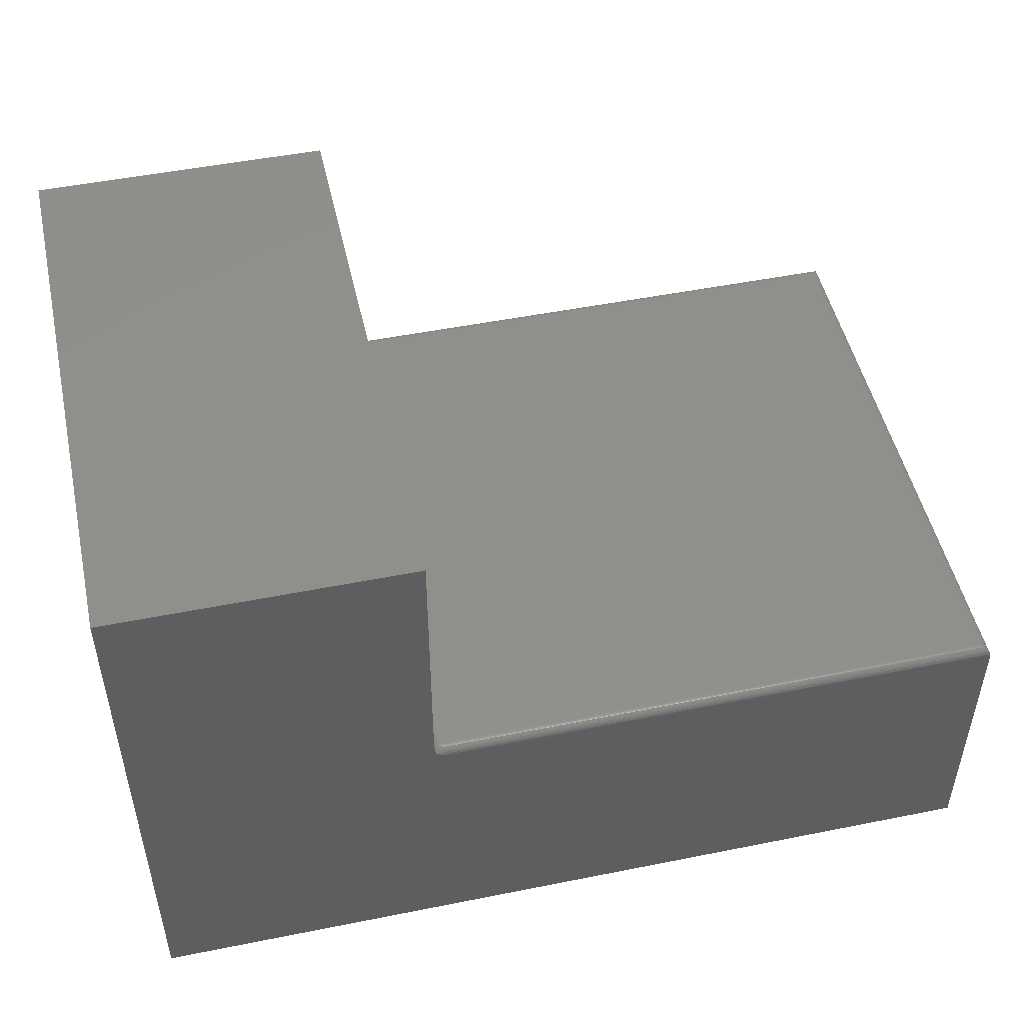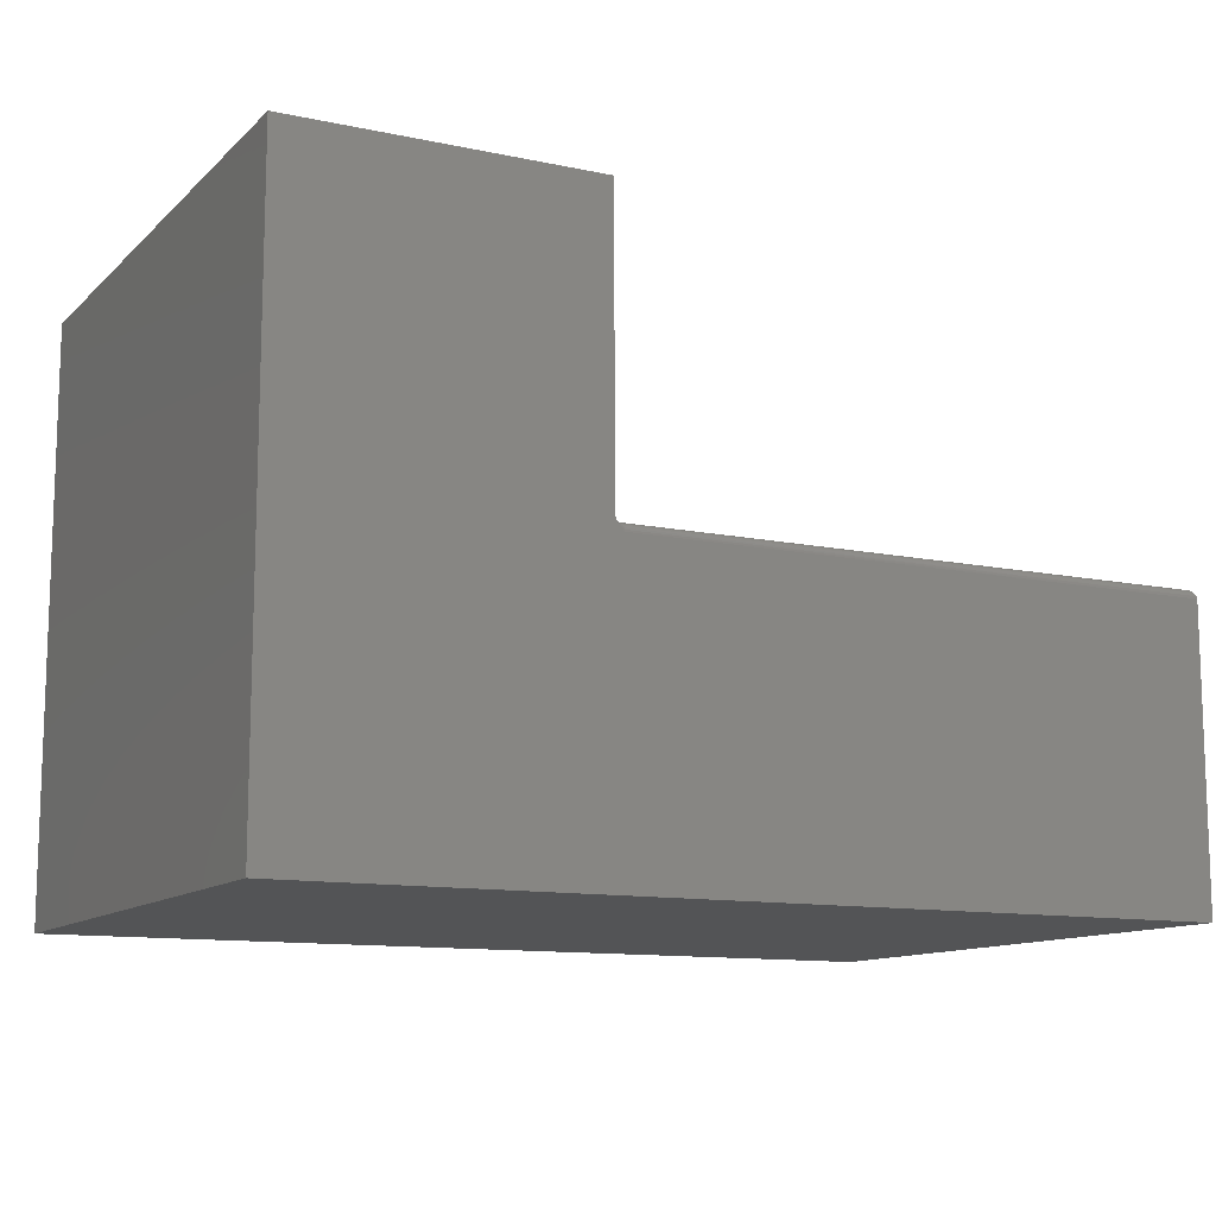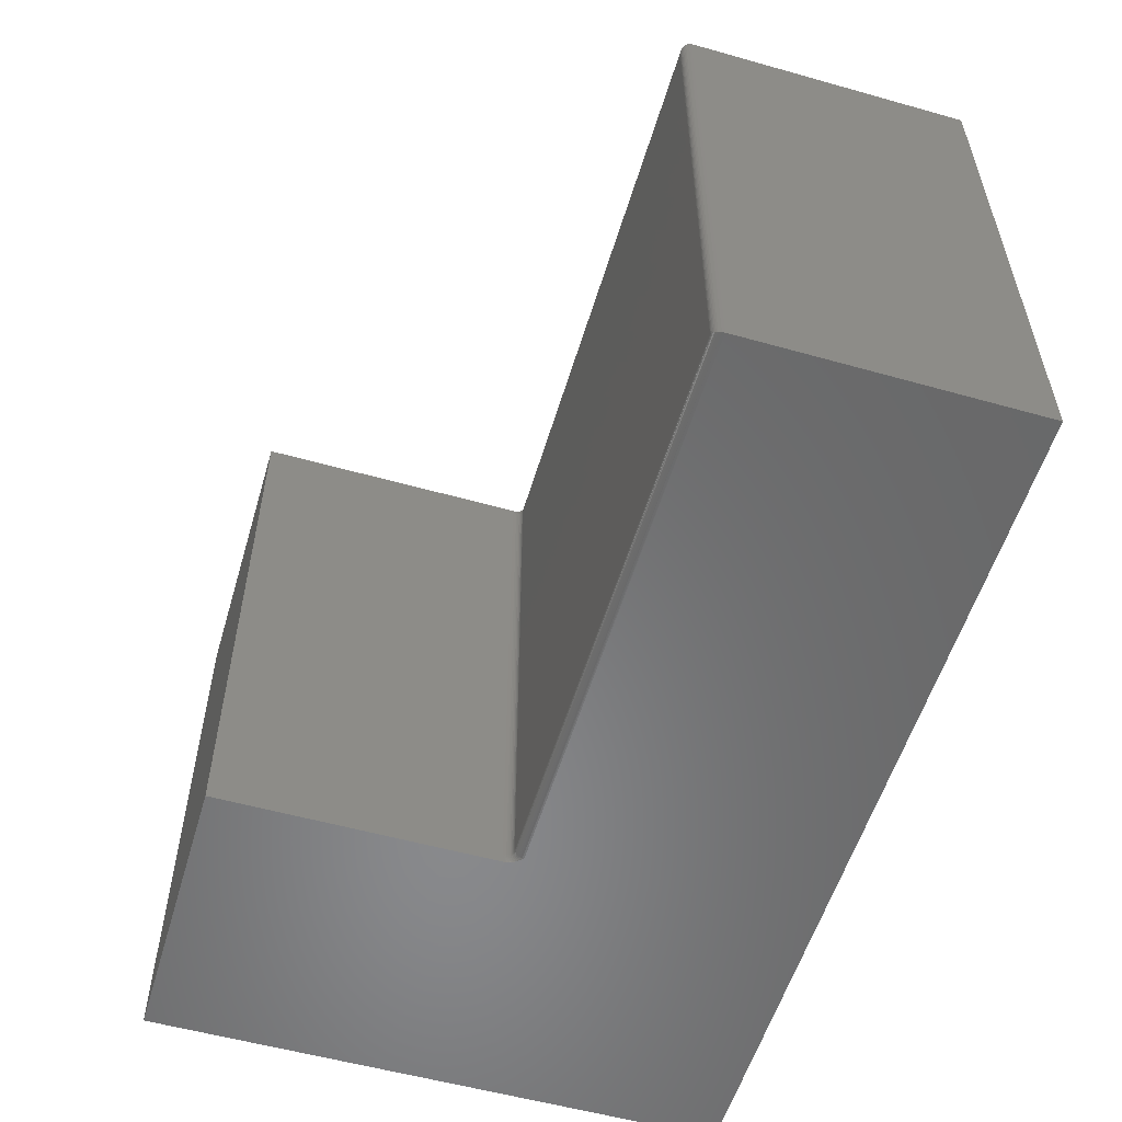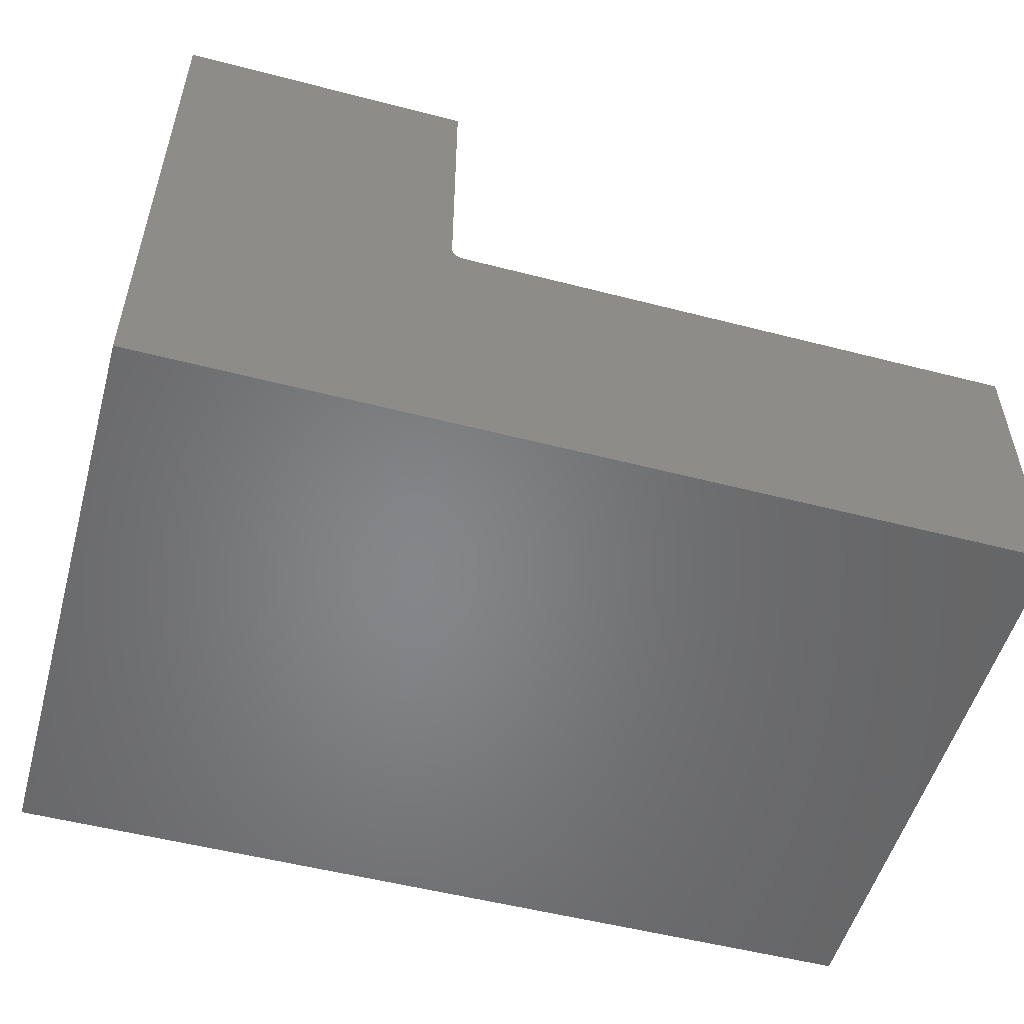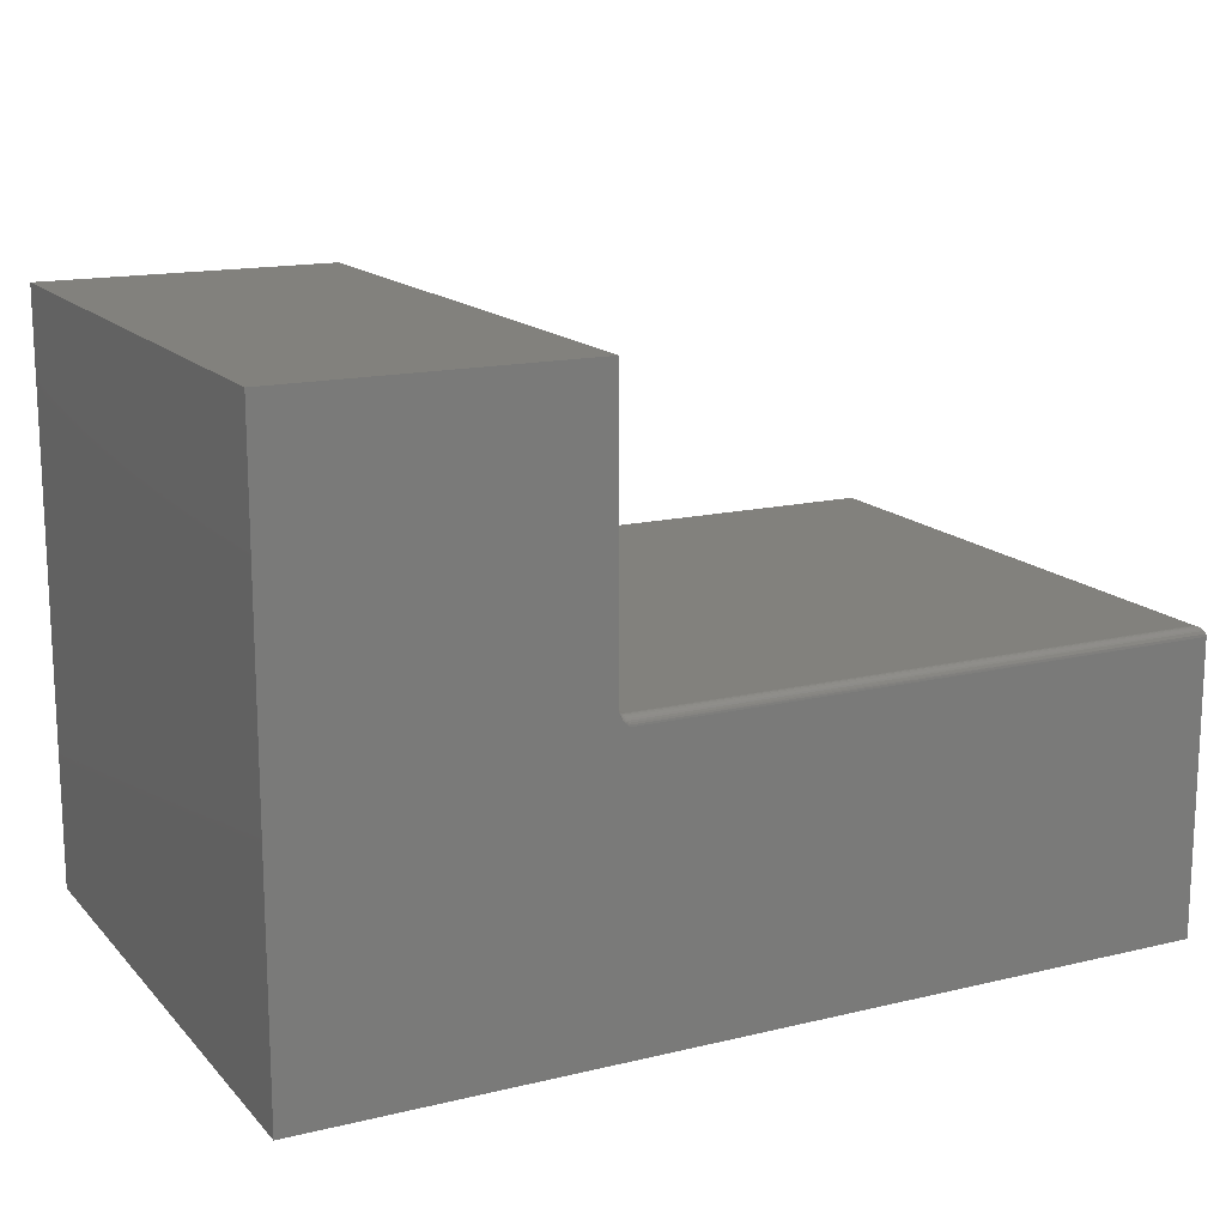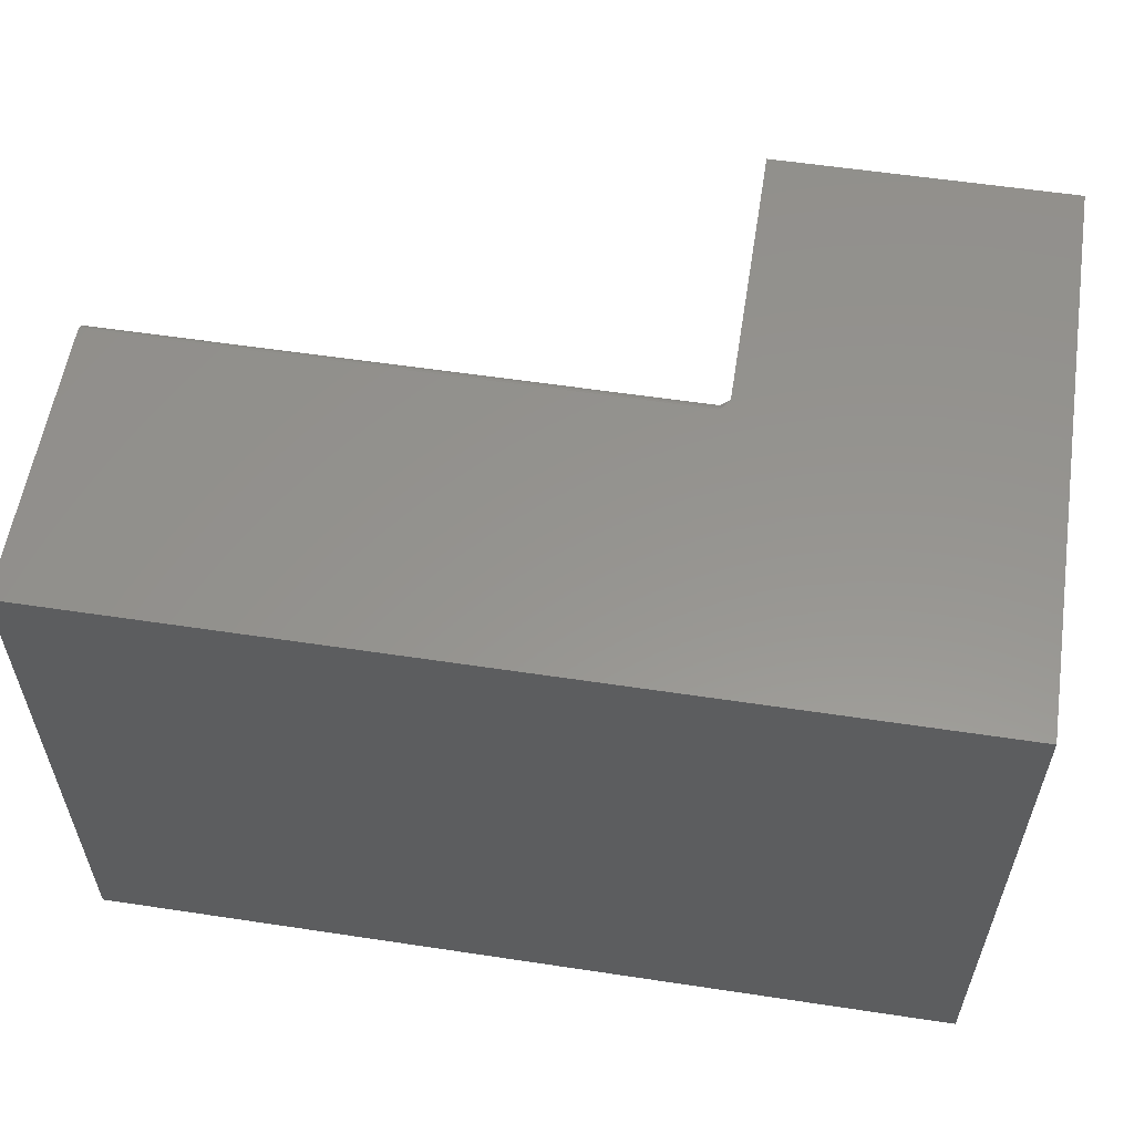
<metadata>
{"format":"stl","ext":"stl","renderer":"f3d","projection":"perspective","resolution":1024,"background":"white","views":[{"elev":49.5,"azim":-12.5,"up":"+Z"},{"elev":-11.6,"azim":-27.0,"up":"+Z"},{"elev":-55.4,"azim":73.5,"up":"+Y"},{"elev":-53.0,"azim":-15.5,"up":"+Z"},{"elev":15.4,"azim":-26.9,"up":"+Z"},{"elev":57.3,"azim":-171.1,"up":"+Y"}]}
</metadata>
<code>
# stl→obj: 121 verts, 238 faces
v 0.7422 -0.4922 -0.2474
v 0.2604 -0.4937 -0.2475
v 0.7434 -0.4934 -0.2475
v 0.2604 -0.4922 -0.2474
v 0.2604 -0.4952 -0.248
v 0.7446 -0.4946 -0.2478
v 0.2604 -0.4965 -0.2487
v 0.7458 -0.4958 -0.2482
v 0.7468 -0.4968 -0.2489
v 0.7486 -0.4986 -0.2507
v 0.2604 -0.4994 -0.2522
v 0.7497 -0.4997 -0.253
v 0.7478 -0.4978 -0.2497
v 0.2604 -0.4977 -0.2497
v 0.2604 -0.4987 -0.2508
v 0.2604 -0.5 -0.2552
v 0.75 -0.5 -0.2552
v 0.2604 -0.4998 -0.2537
v 0.2604 -0.007812 -0.2474
v 0.7434 -0.006571 -0.2475
v 0.2604 -0.006288 -0.2475
v 0.7422 -0.007812 -0.2474
v 0.2604 -0.0001501 -0.2537
v 0.2604 -0.0005947 -0.2522
v 0.2604 -0.001317 -0.2508
v 0.7497 -0.0003152 -0.253
v 0.7486 -0.001405 -0.2507
v 0.7468 -0.003156 -0.2489
v 0.2604 -0.004823 -0.248
v 0.7458 -0.004218 -0.2482
v 0.7446 -0.005364 -0.2478
v 0.75 1.359e-17 -0.2552
v 0.2604 1.359e-17 -0.2552
v 0.7478 -0.00221 -0.2497
v 0.2604 -0.002288 -0.2497
v 0.2604 -0.003472 -0.2487
v 0.2526 -0.5 -0.002632
v 0.2526 -0.5 -0.2416
v 0.2526 -0.4975 -0.2405
v 0.2526 -0.4949 -0.2398
v 0.2526 -0.4922 -0.2396
v 0.2526 -2.673e-17 -0.002632
v 0.2526 -0.007812 -0.2396
v 0.2526 -0.005099 -0.2398
v 0.2526 -0.002468 -0.2405
v 0.2526 1.307e-17 -0.2416
v 0 0 -0.5
v 0.2548 1.395e-17 -0.2486
v 0.2578 1.374e-17 -0.2525
v 0.75 -2.549e-33 -0.5
v 3.046e-17 2.761e-17 -0.002632
v 0.2527 1.426e-17 -0.2431
v 0.253 1.418e-17 -0.2445
v 0.2535 1.411e-17 -0.2459
v 0 -0.5 -0.5
v 0.75 -0.5 -0.5
v 0.2557 -0.5 -0.2499
v 0.2541 -0.5 -0.2473
v 0.2535 -0.5 -0.2459
v 0.253 -0.5 -0.2445
v 0.2527 -0.5 -0.2431
v 3.046e-17 -0.5 -0.002632
v 0.2539 -0.4985 -0.2458
v 0.2549 -0.4993 -0.248
v 0.2589 -0.4988 -0.2508
v 0.2575 -0.4992 -0.2505
v 0.2549 -0.4942 -0.2453
v 0.2539 -0.4922 -0.2439
v 0.2539 -0.4944 -0.2441
v 0.2532 -0.4922 -0.2425
v 0.2532 -0.4947 -0.2428
v 0.2528 -0.4922 -0.2411
v 0.2528 -0.4949 -0.2414
v 0.2549 -0.4922 -0.2451
v 0.2561 -0.494 -0.2462
v 0.2561 -0.4922 -0.2461
v 0.2575 -0.4938 -0.2469
v 0.2575 -0.4922 -0.2468
v 0.2589 -0.4937 -0.2474
v 0.2589 -0.4922 -0.2472
v 0.2549 -0.4961 -0.2458
v 0.2539 -0.4965 -0.2448
v 0.2532 -0.497 -0.2435
v 0.2528 -0.4976 -0.2422
v 0.2561 -0.4957 -0.2467
v 0.2575 -0.4954 -0.2474
v 0.2589 -0.4952 -0.2478
v 0.2549 -0.4978 -0.2468
v 0.2561 -0.4973 -0.2476
v 0.2575 -0.4969 -0.2482
v 0.2589 -0.4966 -0.2486
v 0.2561 -0.4986 -0.2487
v 0.2575 -0.4981 -0.2492
v 0.2589 -0.4978 -0.2496
v 0.2589 -0.000456 -0.2521
v 0.2539 -0.001543 -0.2458
v 0.2549 -0.002201 -0.2468
v 0.2561 -0.002741 -0.2476
v 0.2575 -0.003142 -0.2482
v 0.2589 -0.003389 -0.2486
v 0.2549 -0.007812 -0.2451
v 0.2539 -0.005611 -0.2441
v 0.2539 -0.007812 -0.2439
v 0.2532 -0.005347 -0.2428
v 0.2532 -0.007812 -0.2425
v 0.2528 -0.005062 -0.2414
v 0.2528 -0.007812 -0.2411
v 0.2549 -0.005842 -0.2453
v 0.2561 -0.007812 -0.2461
v 0.2561 -0.006031 -0.2462
v 0.2575 -0.007812 -0.2468
v 0.2575 -0.006172 -0.2469
v 0.2589 -0.007812 -0.2472
v 0.2589 -0.006259 -0.2474
v 0.2549 -0.003947 -0.2458
v 0.2539 -0.003494 -0.2448
v 0.2532 -0.002977 -0.2435
v 0.2528 -0.002416 -0.2422
v 0.2561 -0.004319 -0.2467
v 0.2575 -0.004595 -0.2474
v 0.2589 -0.004765 -0.2478
f 1 2 3
f 1 4 2
f 2 5 3
f 3 5 6
f 5 7 6
f 6 7 8
f 7 9 8
f 10 11 12
f 9 7 13
f 13 7 14
f 13 14 10
f 10 14 15
f 10 15 11
f 16 17 18
f 18 17 12
f 18 12 11
f 19 20 21
f 19 22 20
f 23 24 25
f 26 25 27
f 28 29 30
f 29 31 30
f 29 21 20
f 29 20 31
f 32 33 26
f 26 33 23
f 26 23 25
f 27 25 34
f 34 25 35
f 34 35 28
f 28 35 36
f 28 36 29
f 22 19 1
f 1 19 4
f 37 38 39
f 37 39 40
f 37 40 41
f 37 41 42
f 42 41 43
f 42 43 44
f 42 44 45
f 42 45 46
f 47 48 49
f 47 49 33
f 47 33 32
f 47 32 50
f 51 42 46
f 51 46 52
f 51 52 53
f 51 53 54
f 51 54 48
f 51 48 47
f 55 56 17
f 55 17 16
f 55 16 57
f 55 57 58
f 55 58 59
f 55 59 60
f 55 60 61
f 55 61 38
f 55 38 37
f 55 37 62
f 18 57 16
f 63 60 59
f 64 58 57
f 11 15 65
f 11 65 66
f 11 66 57
f 11 57 18
f 67 68 69
f 69 68 70
f 69 70 71
f 71 70 72
f 71 72 73
f 73 72 41
f 73 41 40
f 68 67 74
f 74 67 75
f 74 75 76
f 76 75 77
f 76 77 78
f 78 77 79
f 78 79 80
f 80 79 2
f 80 2 4
f 81 69 82
f 82 69 71
f 82 71 83
f 83 71 73
f 83 73 84
f 84 73 40
f 84 40 39
f 69 81 67
f 67 81 85
f 67 85 75
f 75 85 86
f 75 86 77
f 77 86 87
f 77 87 79
f 79 87 5
f 79 5 2
f 88 82 63
f 63 82 83
f 63 83 60
f 60 83 84
f 60 84 61
f 61 84 39
f 61 39 38
f 82 88 81
f 81 88 89
f 81 89 85
f 85 89 90
f 85 90 86
f 86 90 91
f 86 91 87
f 87 91 7
f 87 7 5
f 59 58 63
f 63 58 64
f 63 64 88
f 88 64 92
f 88 92 89
f 89 92 93
f 89 93 90
f 90 93 94
f 90 94 91
f 91 94 14
f 91 14 7
f 64 57 92
f 92 57 66
f 92 66 93
f 93 66 65
f 93 65 94
f 94 65 15
f 94 15 14
f 49 95 33
f 95 23 33
f 48 35 25
f 25 49 48
f 54 96 97
f 54 97 98
f 35 54 98
f 35 48 54
f 24 23 95
f 95 49 25
f 24 95 25
f 54 53 96
f 35 98 99
f 35 99 100
f 36 35 100
f 101 102 103
f 103 102 104
f 103 104 105
f 105 104 106
f 105 106 107
f 107 106 44
f 107 44 43
f 102 101 108
f 108 101 109
f 108 109 110
f 110 109 111
f 110 111 112
f 112 111 113
f 112 113 114
f 114 113 19
f 114 19 21
f 115 96 116
f 116 96 53
f 116 53 117
f 117 53 52
f 117 52 118
f 118 52 46
f 118 46 45
f 96 115 97
f 97 115 119
f 97 119 98
f 98 119 120
f 98 120 99
f 99 120 121
f 99 121 100
f 100 121 29
f 100 29 36
f 108 116 102
f 102 116 117
f 102 117 104
f 104 117 118
f 104 118 106
f 106 118 45
f 106 45 44
f 116 108 115
f 115 108 110
f 115 110 119
f 119 110 112
f 119 112 120
f 120 112 114
f 120 114 121
f 121 114 21
f 121 21 29
f 101 76 109
f 109 76 78
f 109 78 111
f 111 78 80
f 111 80 113
f 113 80 4
f 113 4 19
f 76 101 74
f 74 101 103
f 74 103 68
f 68 103 105
f 68 105 70
f 70 105 107
f 70 107 72
f 72 107 43
f 72 43 41
f 42 51 37
f 37 51 62
f 50 32 56
f 56 32 17
f 51 47 62
f 62 47 55
f 22 3 20
f 22 1 3
f 3 6 20
f 20 6 31
f 6 8 31
f 31 8 30
f 8 9 30
f 30 9 28
f 9 13 28
f 28 13 34
f 13 10 34
f 34 10 27
f 10 12 27
f 17 32 12
f 12 32 26
f 12 26 27
f 55 47 56
f 56 47 50

</code>
